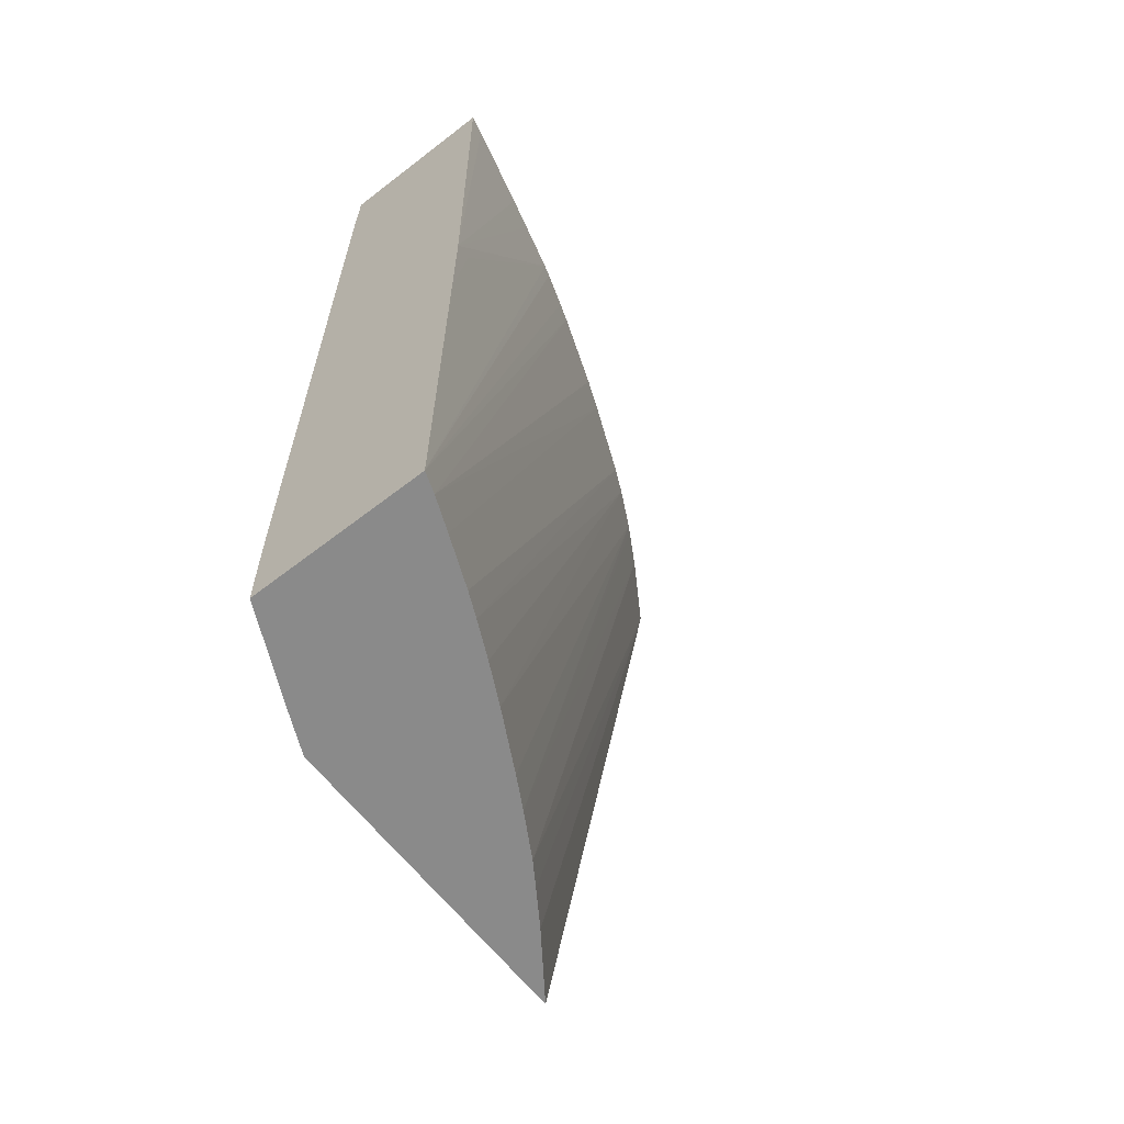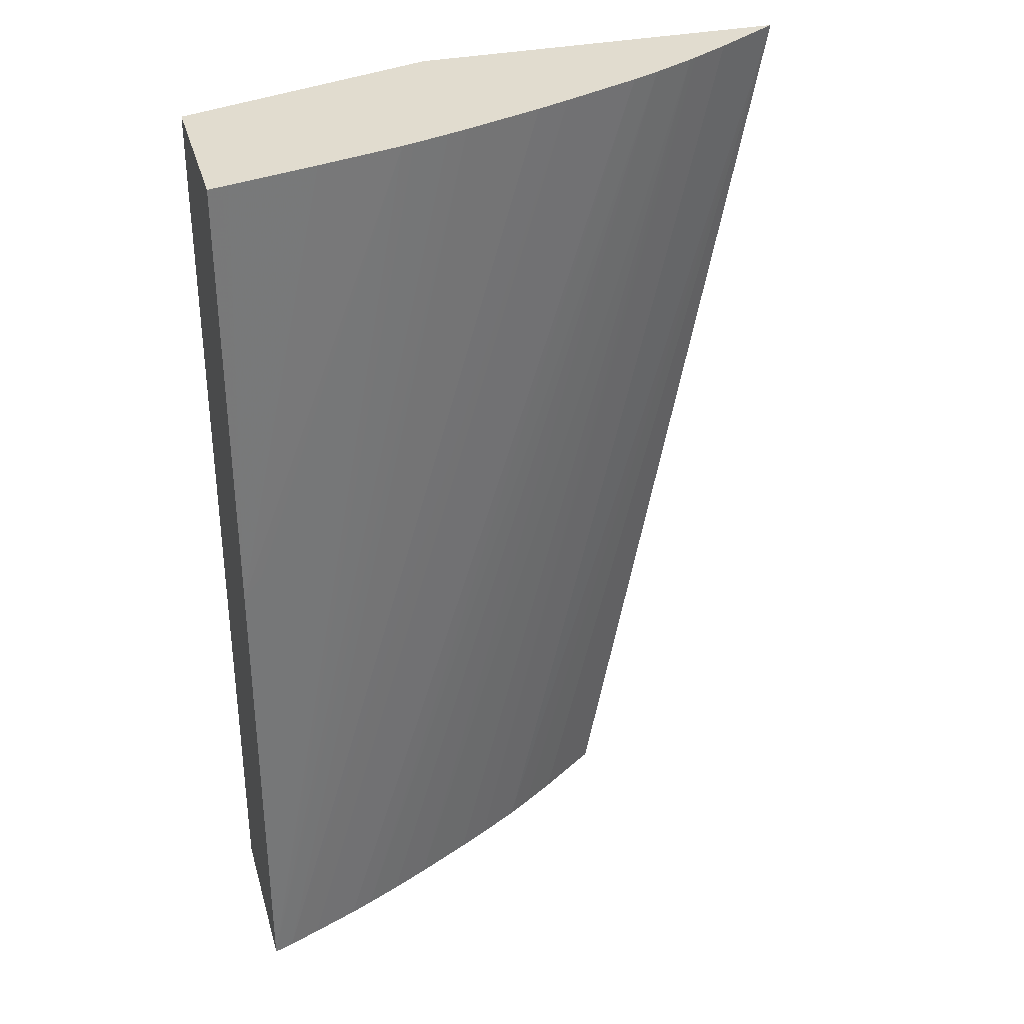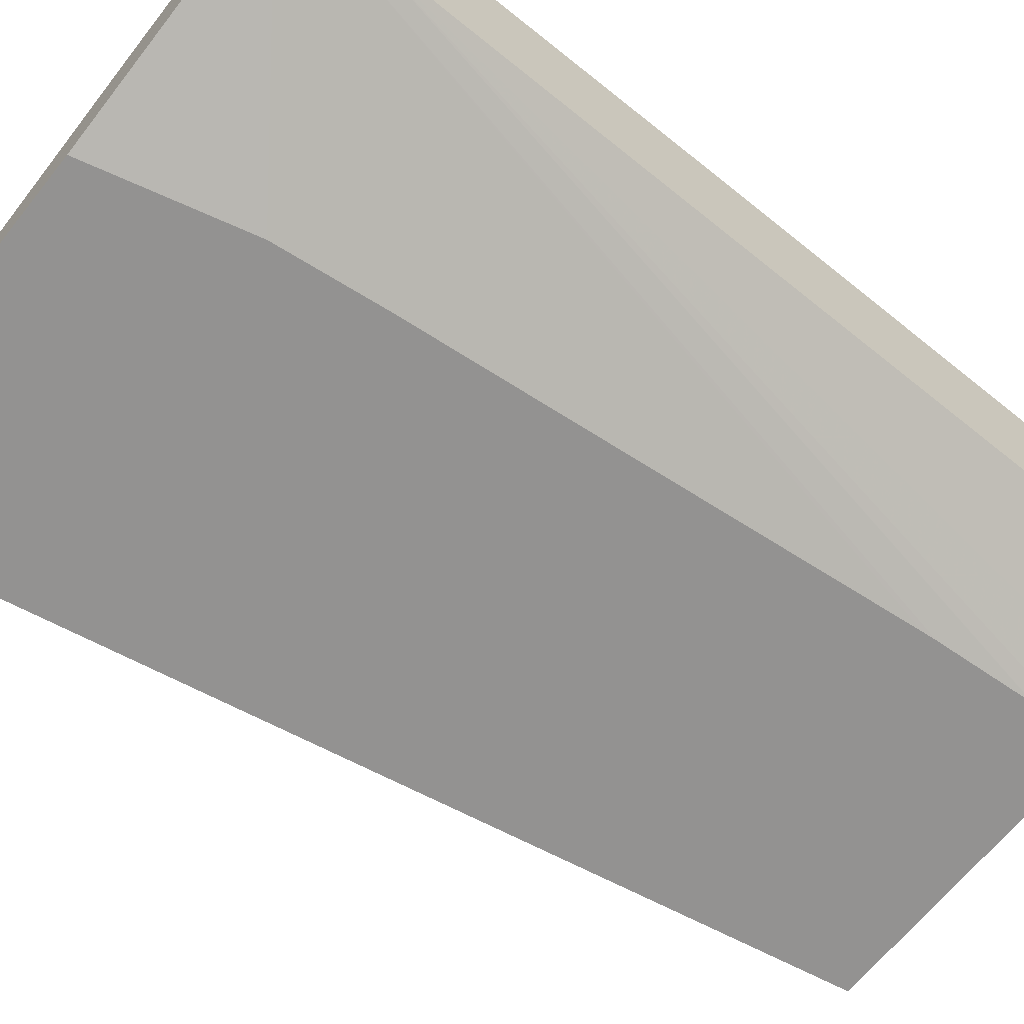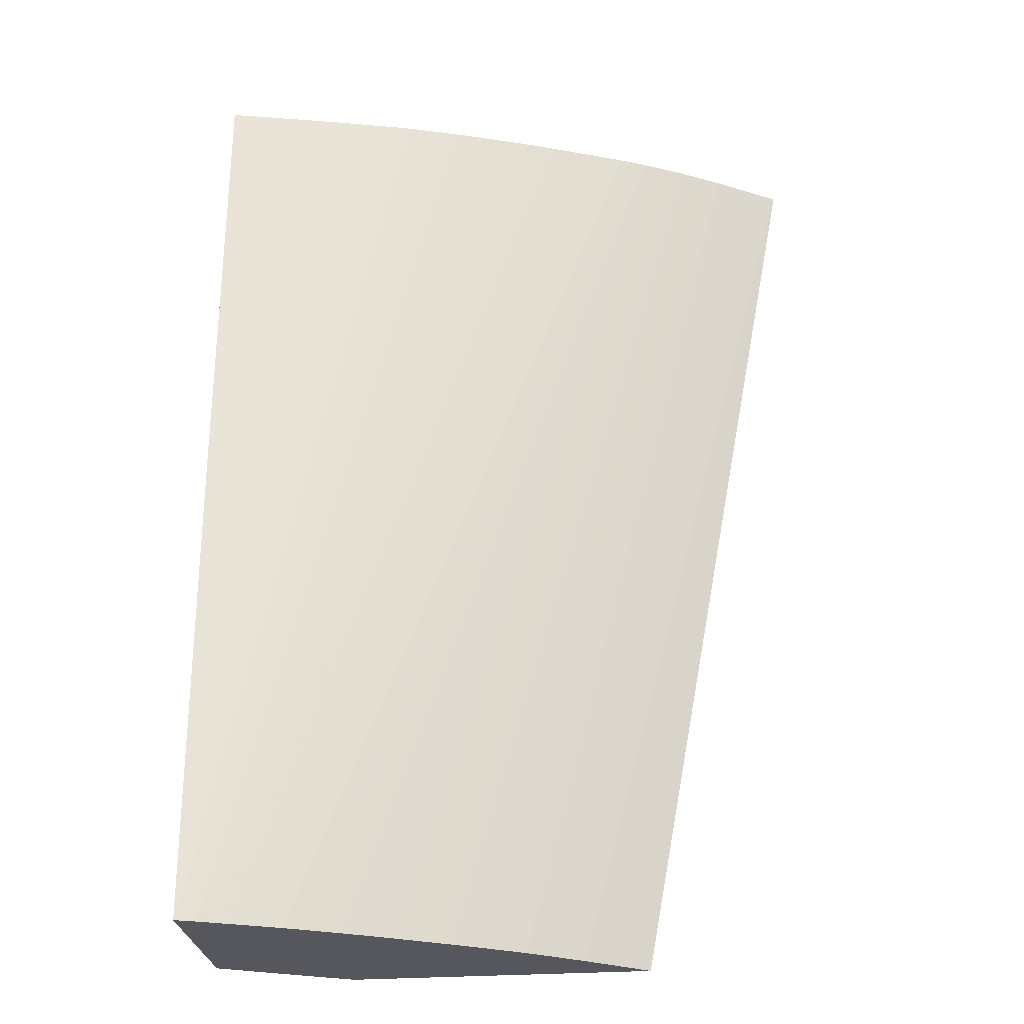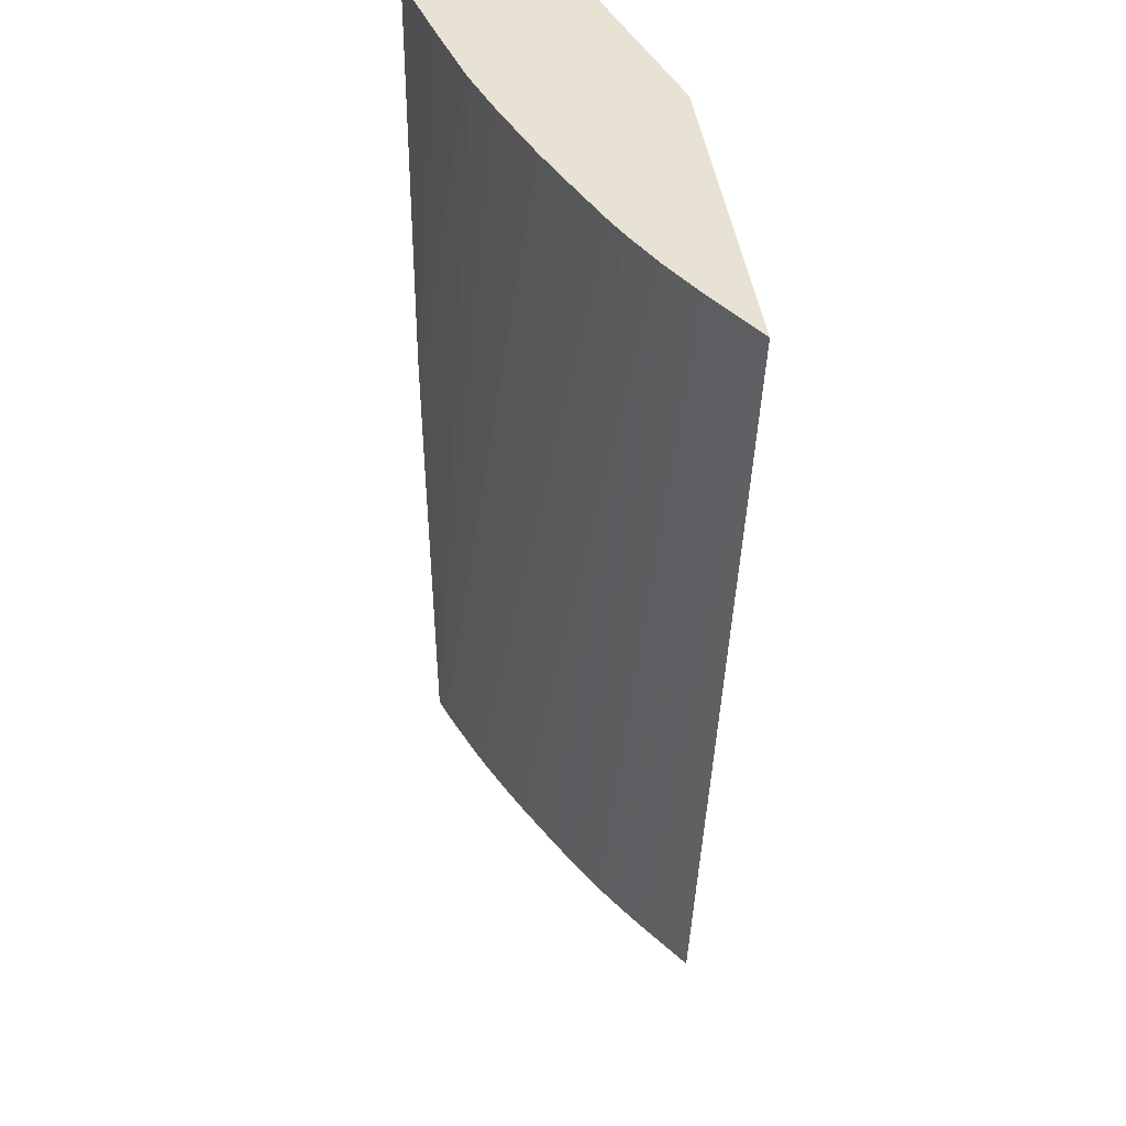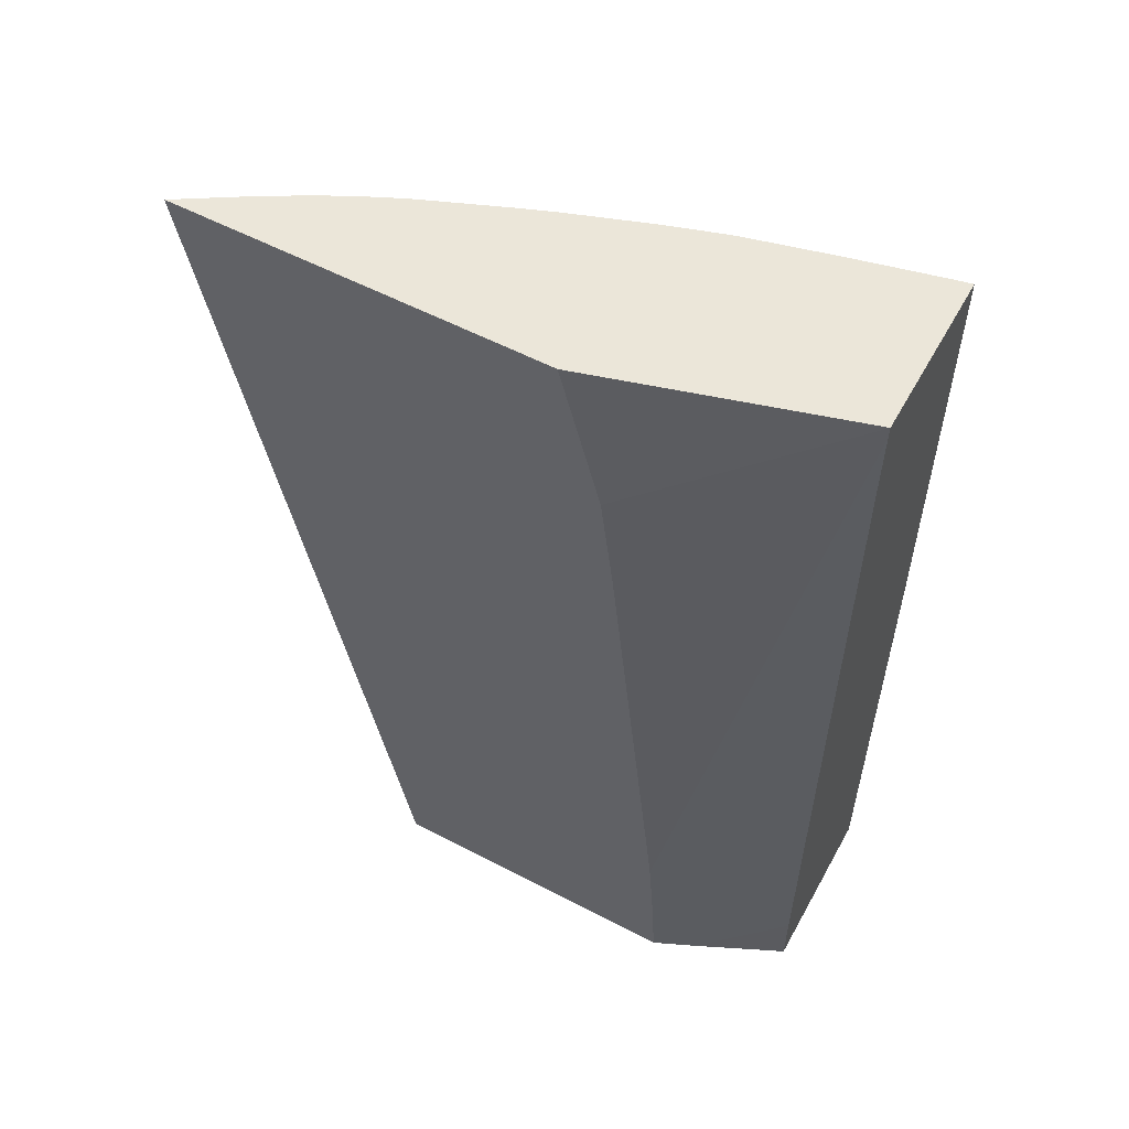
<metadata>
{"format":"obj","ext":"obj","renderer":"f3d","projection":"perspective","resolution":1024,"background":"white","views":[{"elev":-63.4,"azim":-51.9,"up":"+Y"},{"elev":34.4,"azim":-15.3,"up":"+Y"},{"elev":-66.5,"azim":-128.8,"up":"+Z"},{"elev":-27.5,"azim":6.5,"up":"+Y"},{"elev":40.7,"azim":83.0,"up":"+Y"},{"elev":56.5,"azim":-151.3,"up":"+Y"}]}
</metadata>
<code>
v -0.0582 0.0809 0.06011
v -0.0582 0.0809 0.06186
v -0.0582 0.08094 0.06011
v -0.05819 0.0809 0.0601
v -0.0582 0.08487 0.0619
v -0.05801 0.0809 0.06179
v -0.05565 0.09054 0.06123
v -0.05584 0.09054 0.06129
v -0.0562 0.09054 0.0614
v -0.05632 0.09054 0.06144
v -0.05801 0.08622 0.06186
v -0.0582 0.0812 0.06011
v -0.0573 0.0809 0.05969
v -0.0582 0.08602 0.06191
v -0.05769 0.0809 0.06167
v -0.05454 0.09054 0.06082
v -0.05487 0.09054 0.06095
v -0.05682 0.09054 0.06156
v -0.0582 0.0816 0.06011
v -0.0582 0.08208 0.06011
v -0.0582 0.08969 0.06021
v -0.05687 0.0809 0.0595
v -0.05716 0.09054 0.06164
v -0.05801 0.09054 0.06184
v -0.05806 0.09054 0.06186
v -0.0582 0.09054 0.06189
v -0.05722 0.0809 0.06147
v -0.05375 0.09054 0.0605
v -0.0582 0.0904 0.06023
v -0.05677 0.08261 0.0595
v -0.05684 0.0816 0.0595
v -0.05684 0.08158 0.0595
v -0.05376 0.0809 0.0595
v -0.0582 0.09054 0.06023
v -0.05699 0.0809 0.06137
v -0.05348 0.09054 0.06038
v -0.05675 0.08275 0.0595
v -0.05406 0.0809 0.05971
v -0.05193 0.09054 0.0595
v -0.05567 0.09054 0.0595
v -0.05608 0.08895 0.0595
v -0.05621 0.08784 0.0595
v -0.05664 0.0809 0.06121
v -0.05305 0.09054 0.06017
v -0.05626 0.0809 0.06102
v -0.05439 0.0809 0.05994
v -0.0526 0.09054 0.05991
v -0.05497 0.0809 0.06032
v -0.05474 0.0809 0.06017
v -0.05299 0.09054 0.06013
v -0.0557 0.0809 0.06073
v -0.05539 0.0809 0.06056
f 1 2 5
f 1 5 14
f 1 14 26
f 1 26 34
f 1 34 29
f 1 29 21
f 1 21 20
f 1 20 19
f 1 19 12
f 1 12 3
f 1 3 4
f 1 4 13
f 1 13 22
f 1 22 33
f 1 33 38
f 1 38 46
f 1 46 49
f 1 49 48
f 1 48 52
f 1 52 51
f 1 51 45
f 1 45 43
f 1 43 35
f 1 35 27
f 1 27 15
f 1 15 6
f 1 6 2
f 2 6 7
f 2 7 8
f 2 8 9
f 2 9 10
f 2 10 11
f 2 11 5
f 3 12 13
f 3 13 4
f 5 11 14
f 6 15 16
f 6 16 17
f 6 17 7
f 7 17 16
f 7 16 28
f 7 28 36
f 7 36 44
f 7 44 50
f 7 50 47
f 7 47 39
f 7 39 40
f 7 40 34
f 7 34 26
f 7 26 25
f 7 25 24
f 7 24 23
f 7 23 18
f 7 18 10
f 7 10 9
f 7 9 8
f 10 18 14
f 10 14 11
f 12 19 13
f 13 19 20
f 13 20 21
f 13 21 22
f 14 18 23
f 14 23 24
f 14 24 25
f 14 25 26
f 15 27 28
f 15 28 16
f 21 29 30
f 21 30 31
f 21 31 32
f 21 32 22
f 22 32 31
f 22 31 30
f 22 30 37
f 22 37 42
f 22 42 41
f 22 41 40
f 22 40 39
f 22 39 33
f 27 35 28
f 28 35 36
f 29 34 37
f 29 37 30
f 33 39 38
f 34 40 41
f 34 41 42
f 34 42 37
f 35 43 36
f 36 43 45
f 36 45 44
f 38 39 46
f 39 47 48
f 39 48 49
f 39 49 46
f 44 45 51
f 44 51 52
f 44 52 50
f 47 50 52
f 47 52 48

</code>
